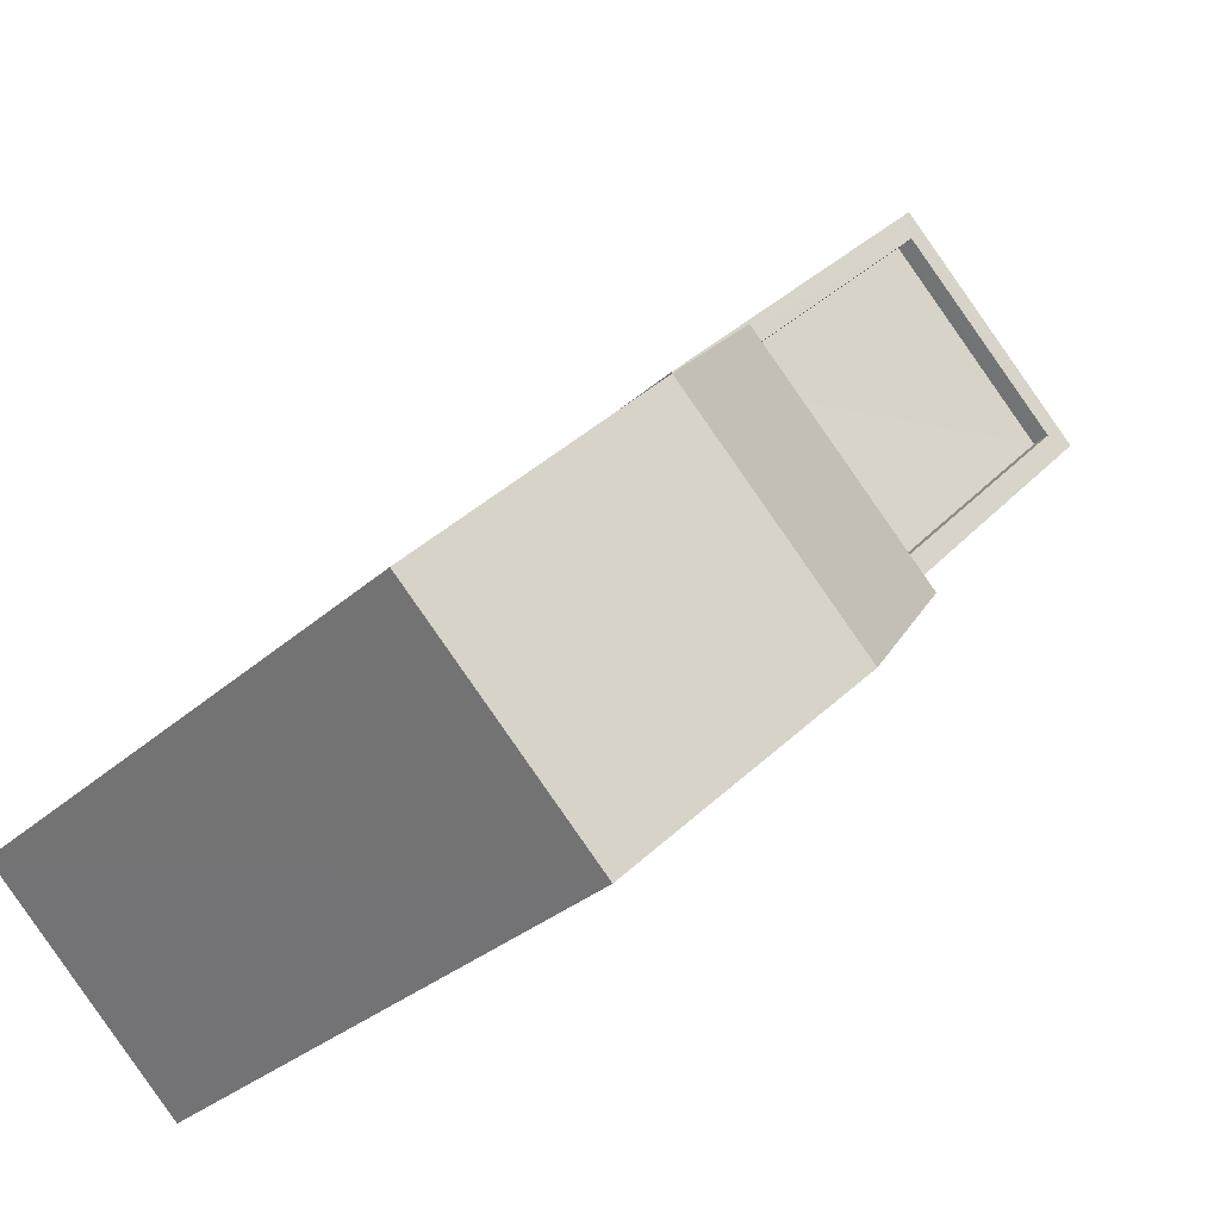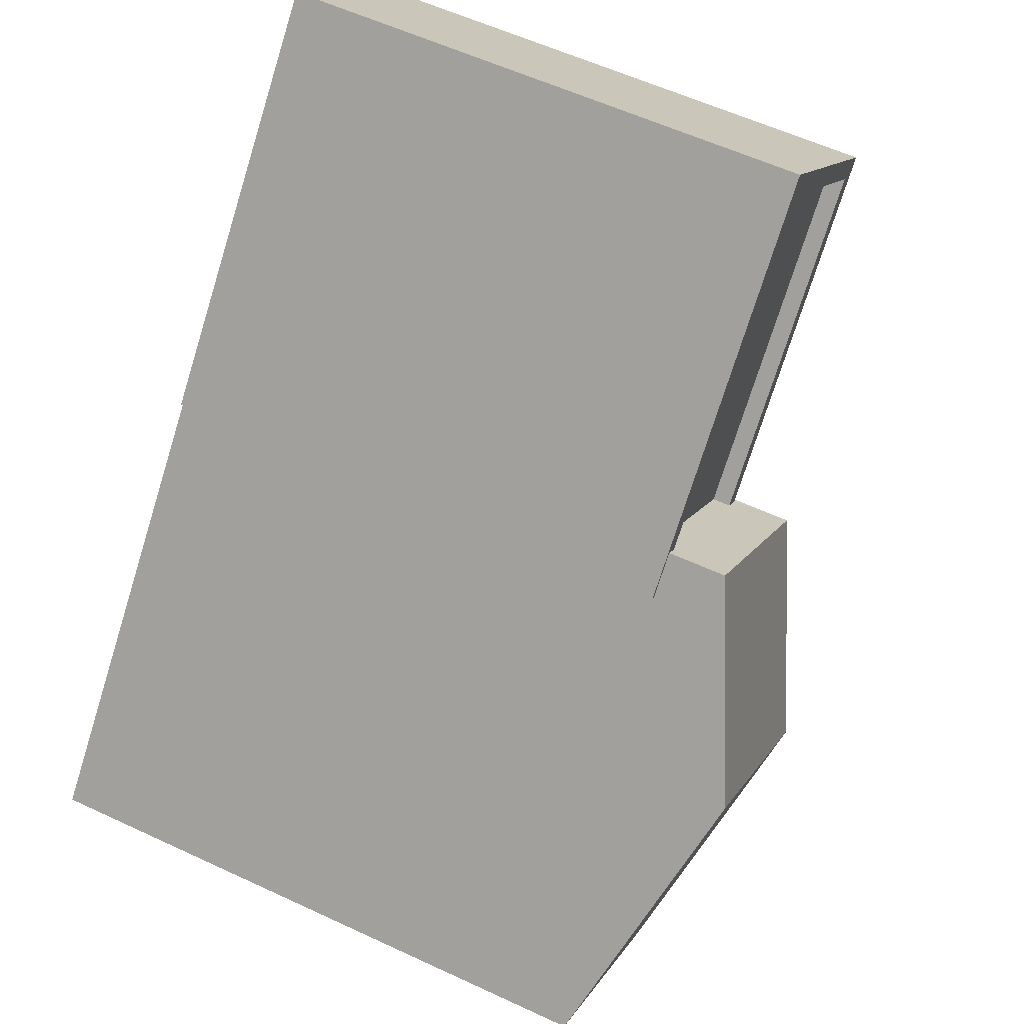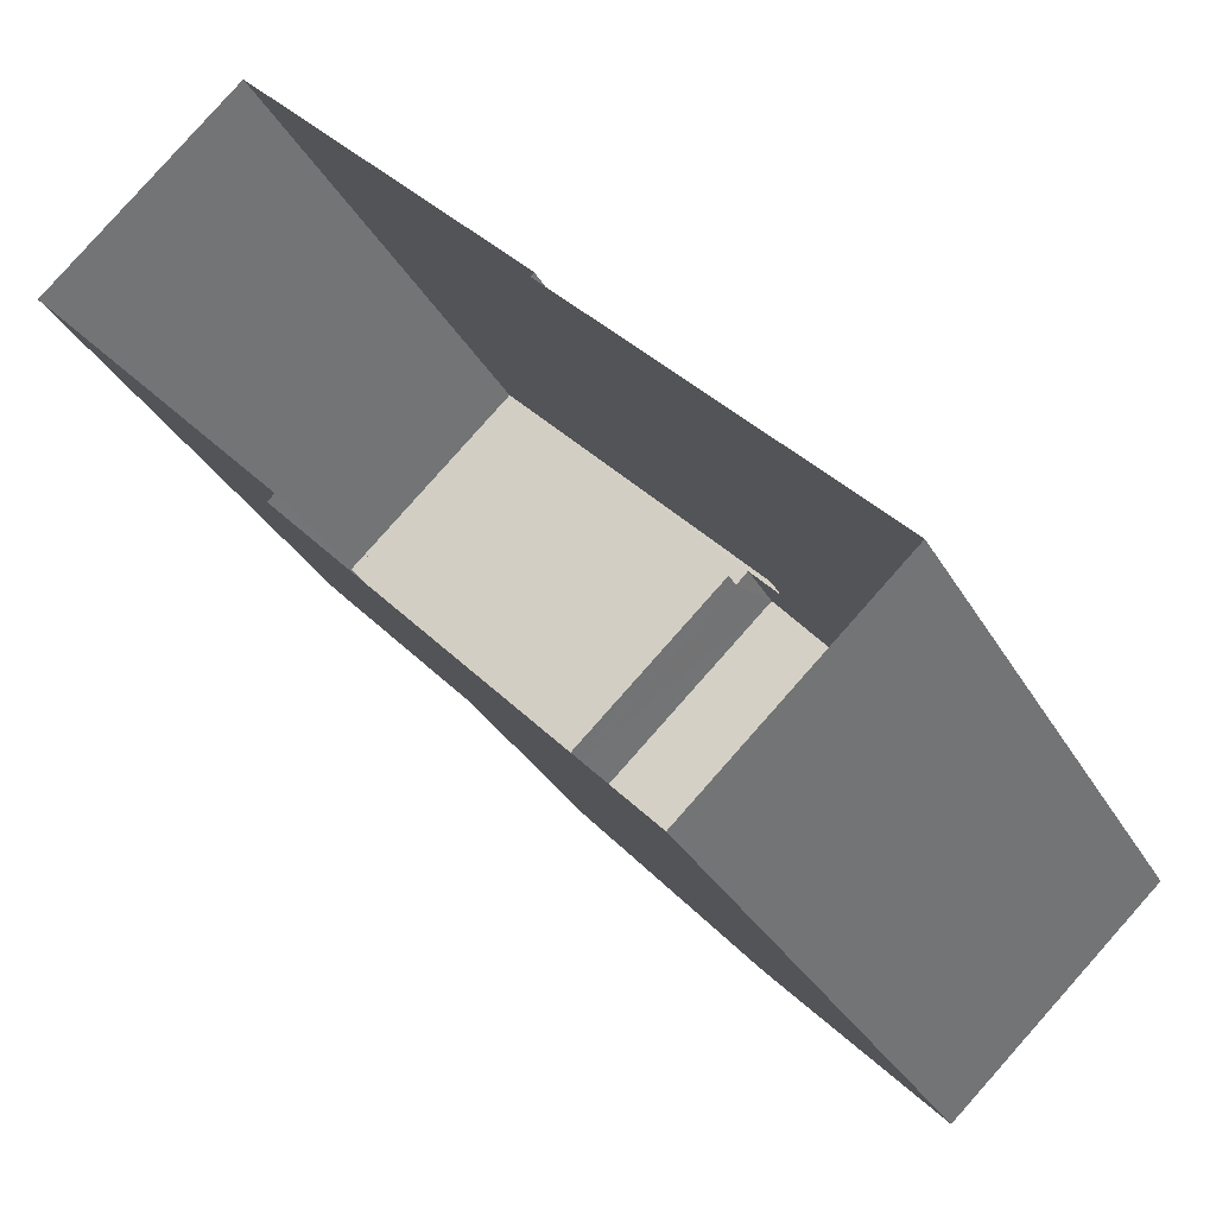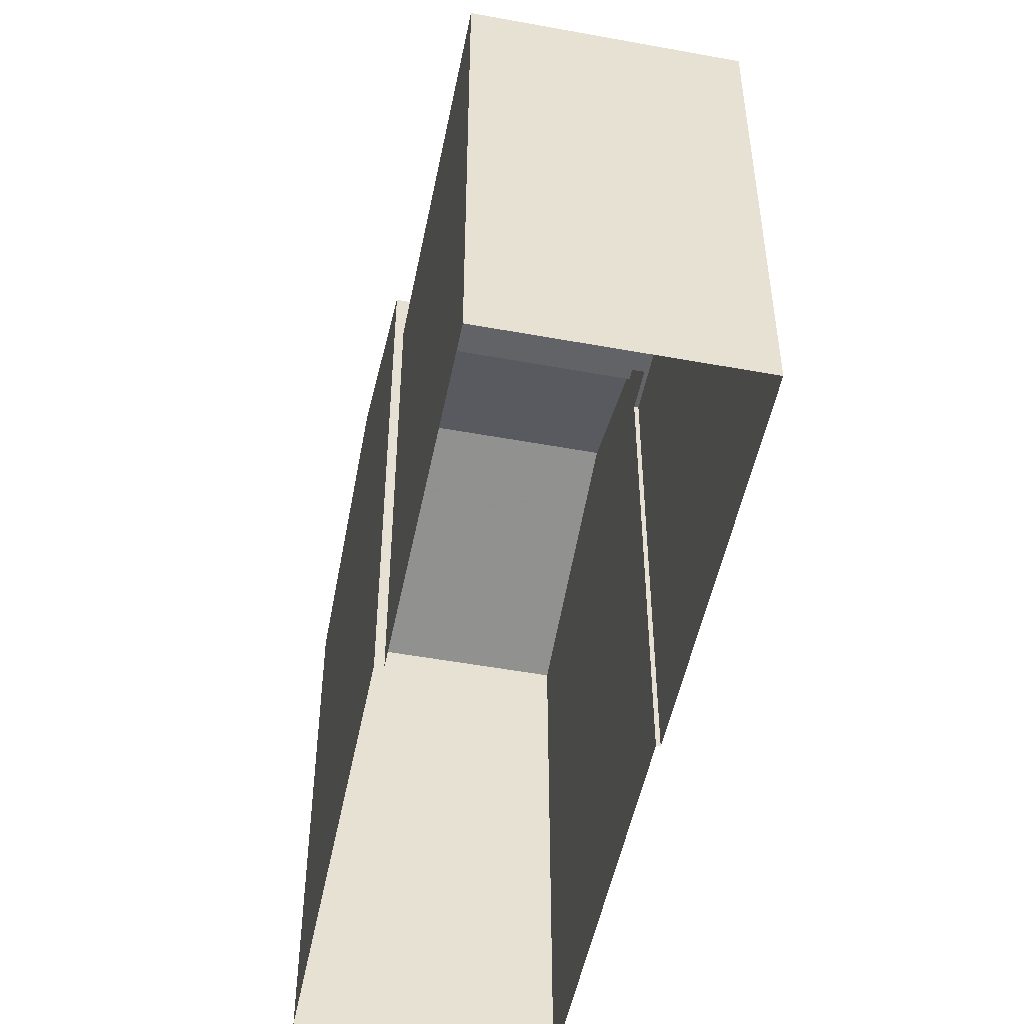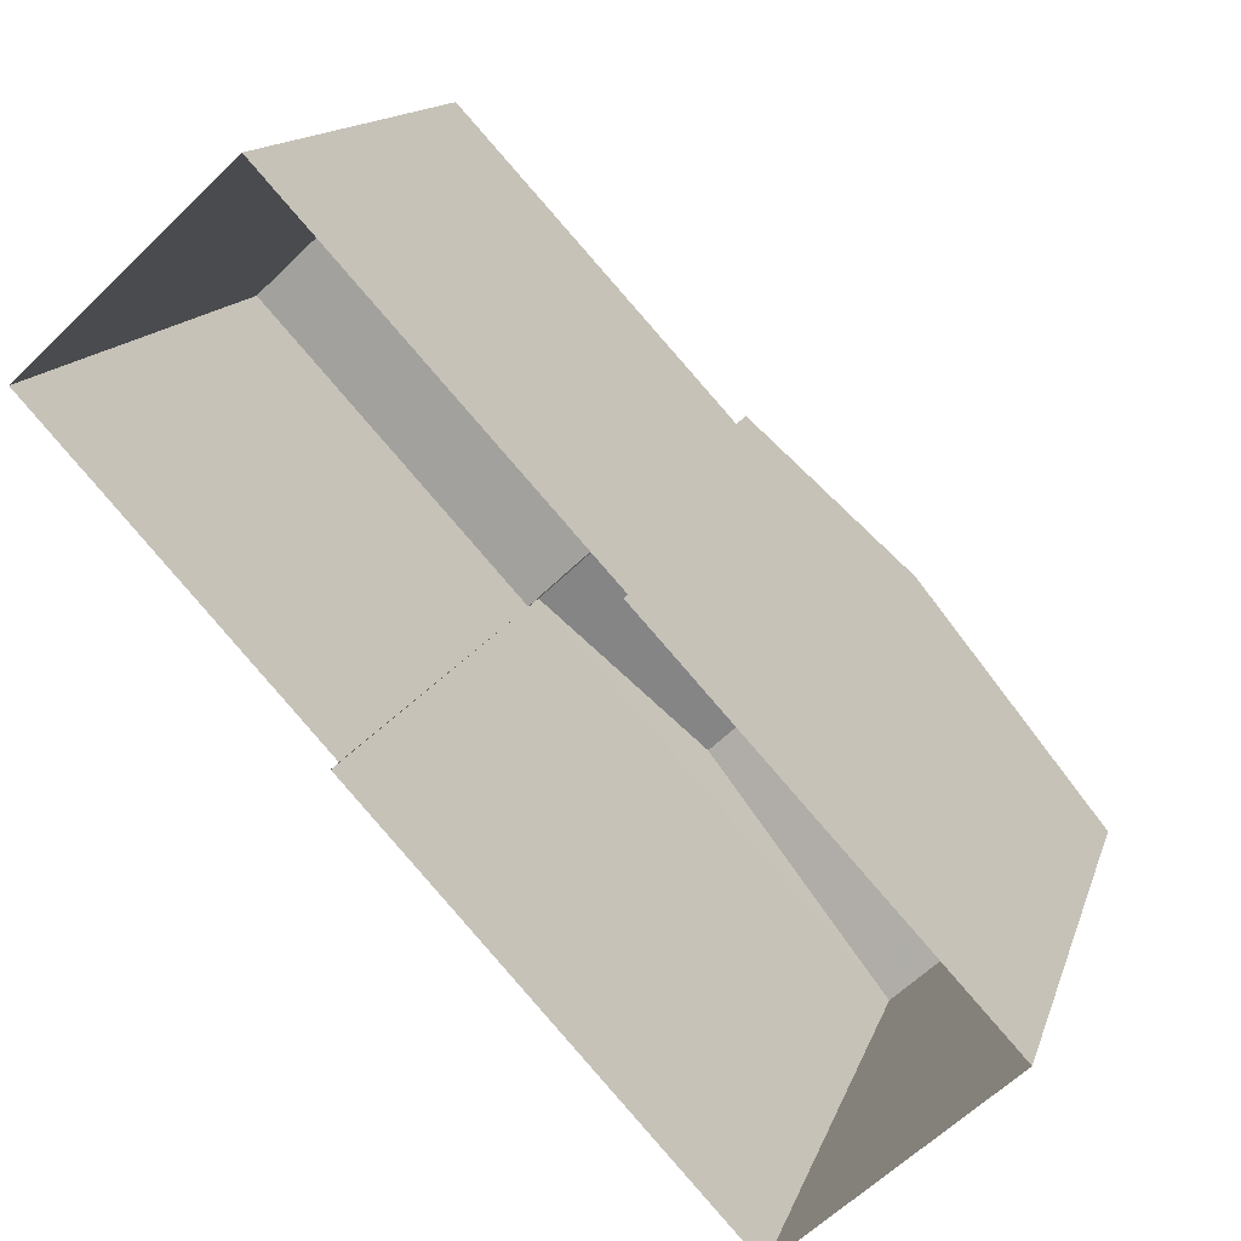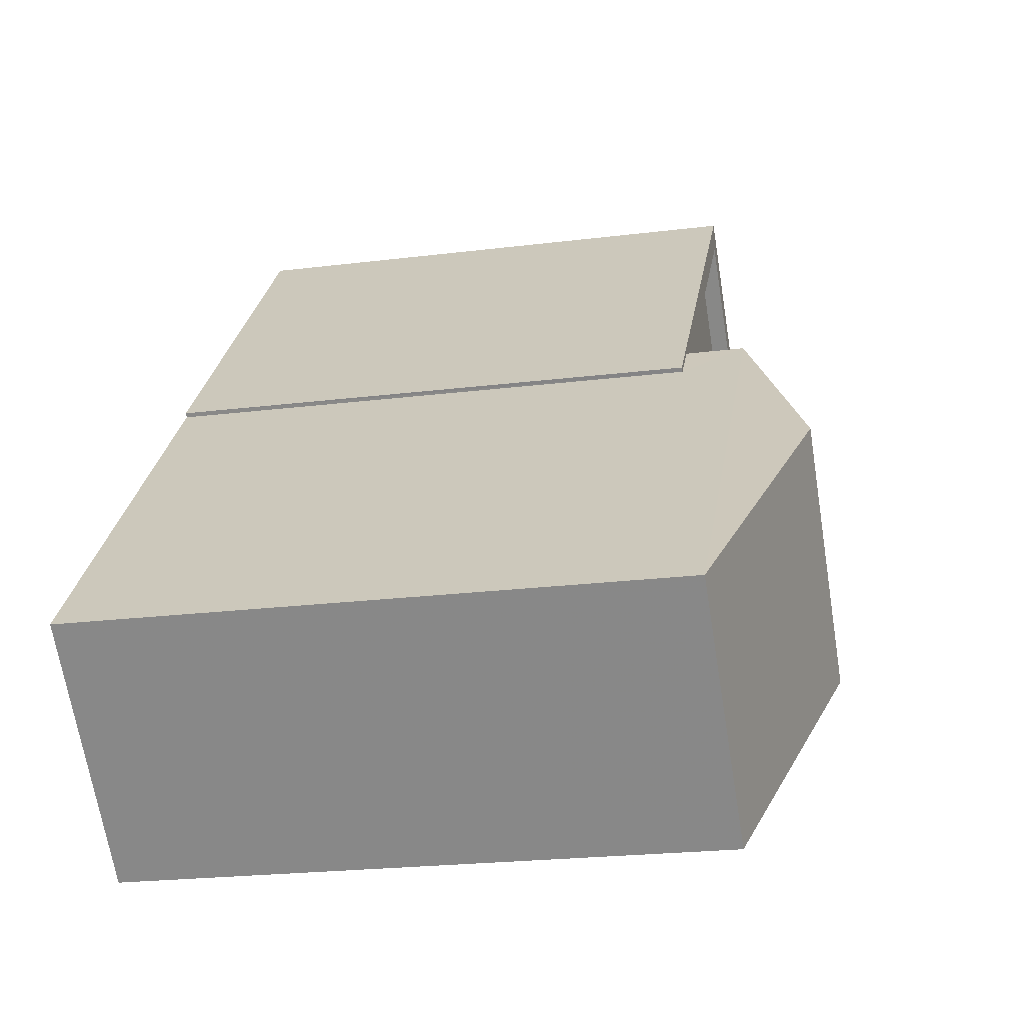
<metadata>
{"format":"obj","ext":"obj","renderer":"f3d","projection":"perspective","resolution":1024,"background":"white","views":[{"elev":-31.3,"azim":-38.6,"up":"+Y"},{"elev":57.5,"azim":-64.1,"up":"+Y"},{"elev":-32.0,"azim":-154.8,"up":"+Y"},{"elev":-50.9,"azim":125.9,"up":"+Z"},{"elev":13.9,"azim":-165.6,"up":"+Y"},{"elev":-22.0,"azim":-77.6,"up":"+Y"}]}
</metadata>
<code>
v -5499 -3.674e+04 2.128
v -5502 -3.674e+04 2.128
v -5501 -3.674e+04 2.129
v -5506 -3.674e+04 2.129
v -5505 -3.674e+04 2.129
v -5502 -3.674e+04 2.128
v -5507 -3.675e+04 2.127
v -5510 -3.675e+04 2.128
v -5505 -3.674e+04 9.165
v -5499 -3.674e+04 9.165
v -5501 -3.674e+04 9.165
v -5503 -3.674e+04 9.164
v -5506 -3.674e+04 9.415
v -5505 -3.674e+04 9.415
v -5505 -3.674e+04 9.415
v -5501 -3.674e+04 9.416
v -5499 -3.674e+04 9.415
v -5499 -3.674e+04 9.415
v -5502 -3.674e+04 9.414
v -5503 -3.674e+04 9.414
v -5501 -3.674e+04 9.415
v -5505 -3.674e+04 9.415
v -5507 -3.675e+04 10.22
v -5507 -3.674e+04 11.29
v -5510 -3.675e+04 10.22
v -5504 -3.675e+04 11.29
v -5505 -3.674e+04 10.22
v -5502 -3.674e+04 10.22
f 1 2 3
f 4 3 5
f 2 6 7
f 8 5 7
f 3 2 5
f 5 2 7
f 9 10 11
f 9 12 10
f 13 14 15
f 15 16 13
f 16 17 18
f 19 17 20
f 18 17 19
f 21 15 22
f 16 21 17
f 16 15 21
f 23 24 25
f 26 24 23
f 24 26 27
f 27 26 28
f 17 11 10
f 17 21 11
f 20 17 10
f 12 20 10
f 22 11 21
f 22 9 11
f 19 1 18
f 19 2 1
f 18 1 3
f 16 18 3
f 14 13 4
f 5 14 4
f 13 16 3
f 4 13 3
f 2 19 6
f 15 27 22
f 12 9 20
f 9 22 20
f 6 19 28
f 20 27 28
f 19 20 28
f 22 27 20
f 26 23 28
f 24 27 25
f 6 23 7
f 6 28 23
f 23 8 7
f 23 25 8
f 27 14 25
f 25 14 8
f 27 15 14
f 8 14 5

</code>
